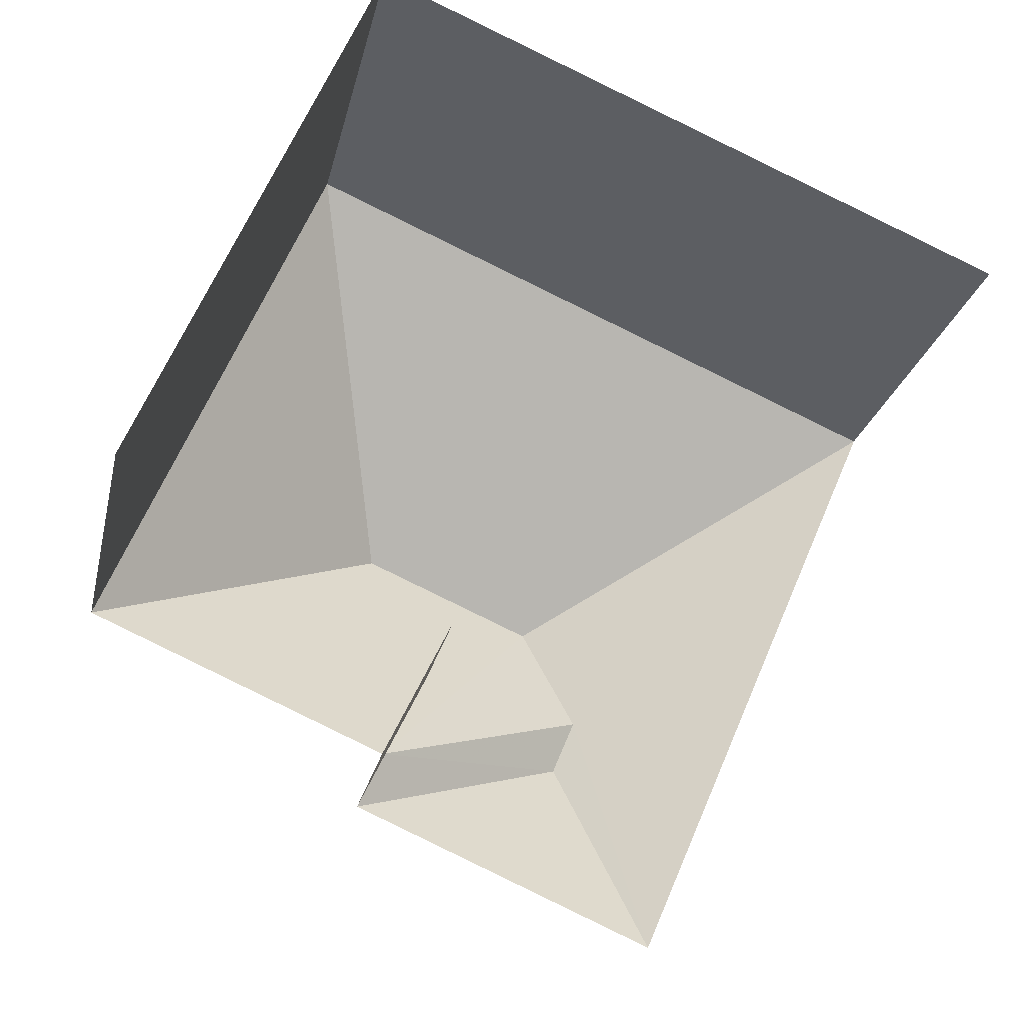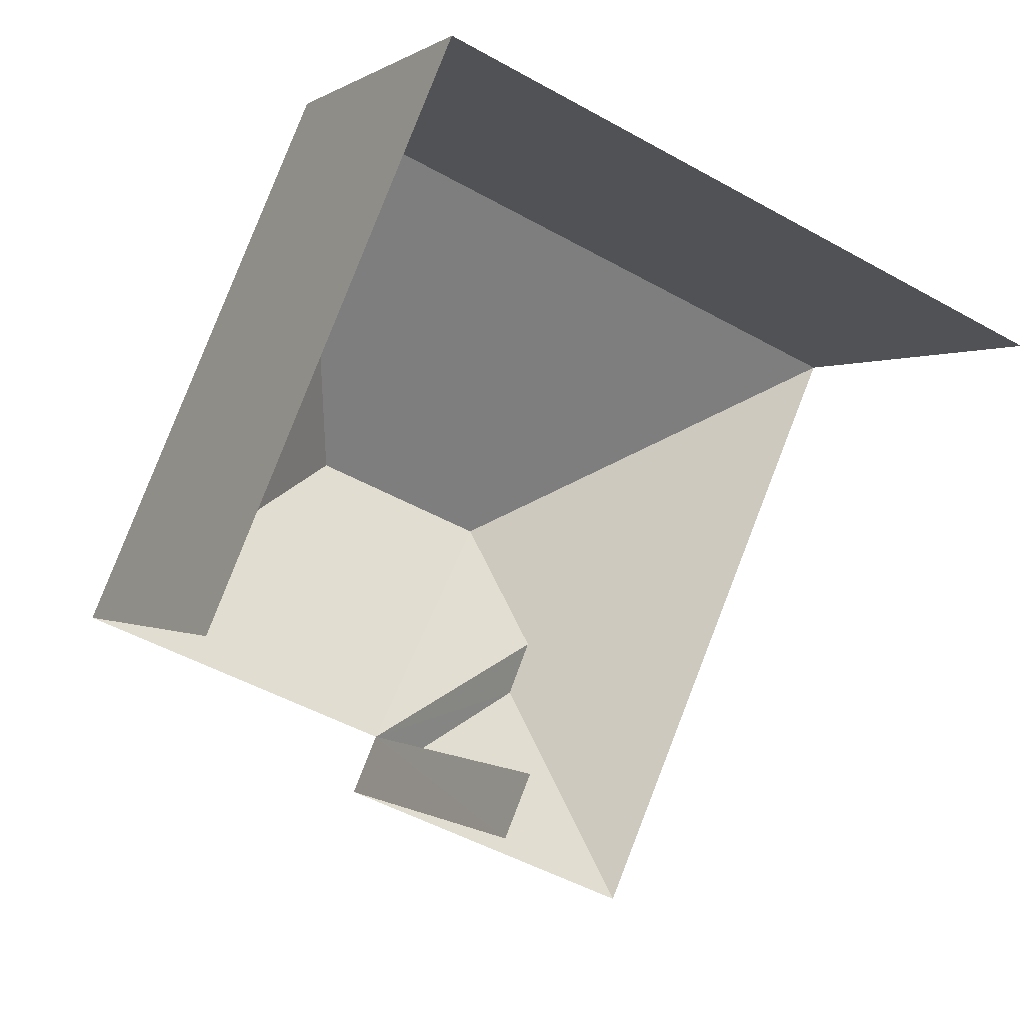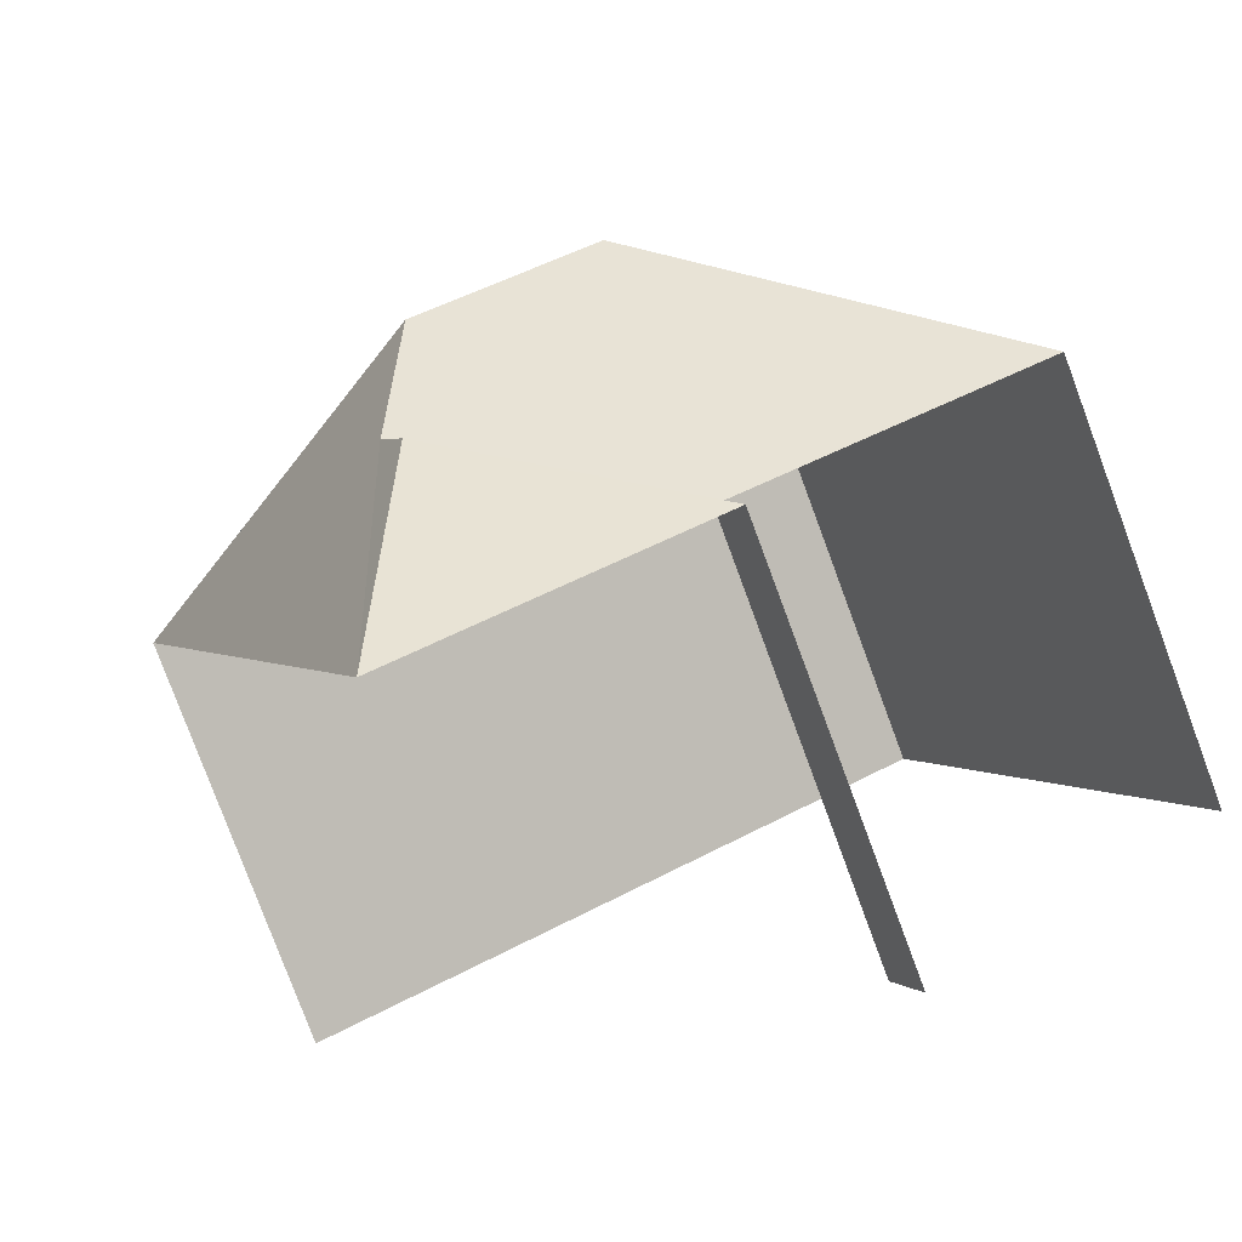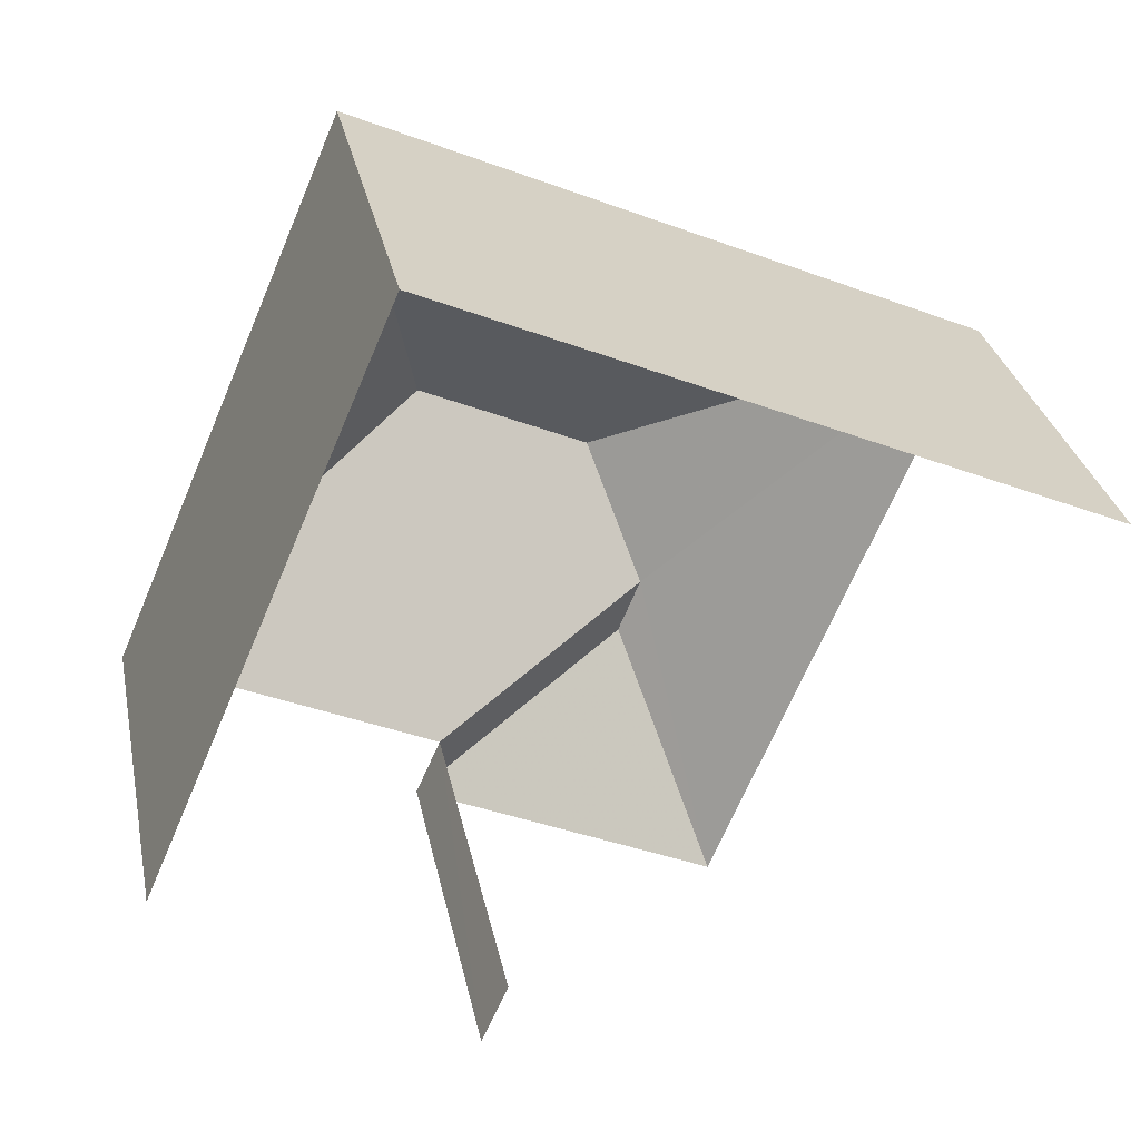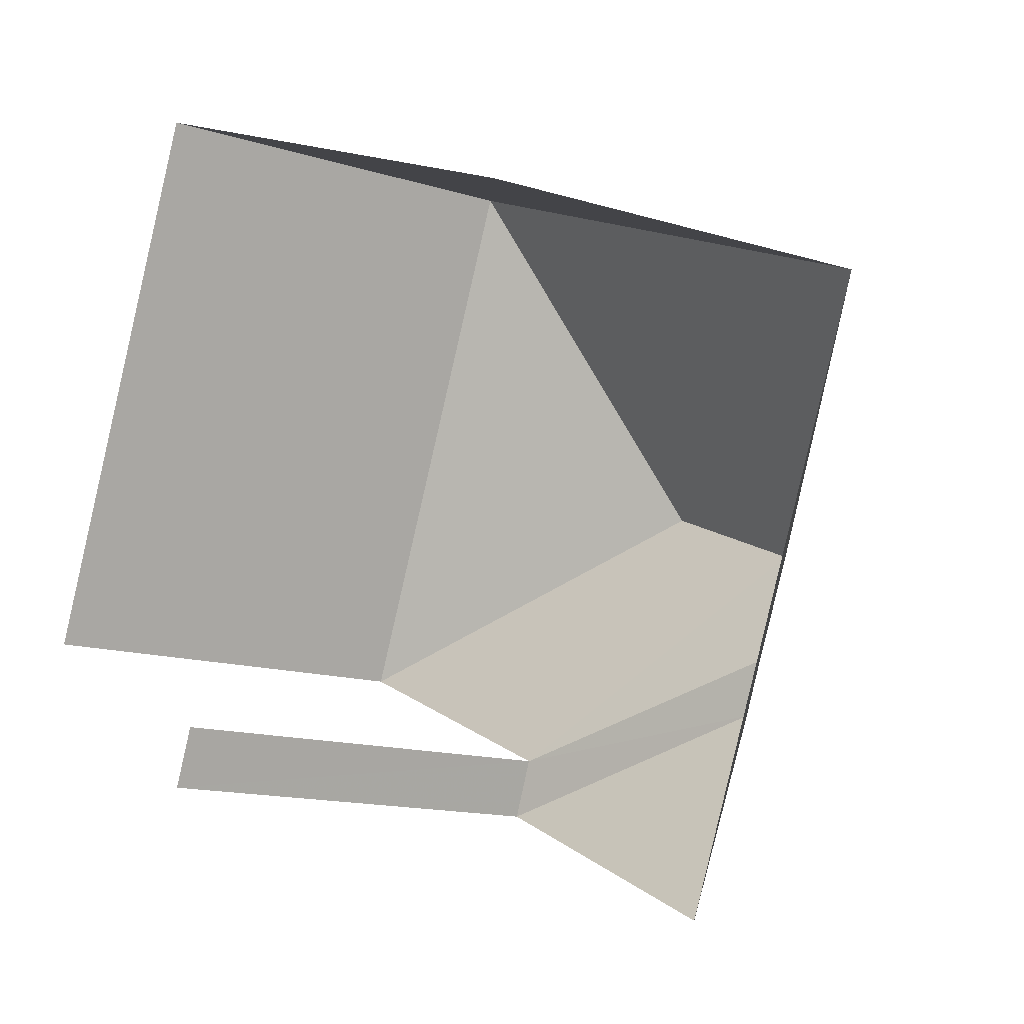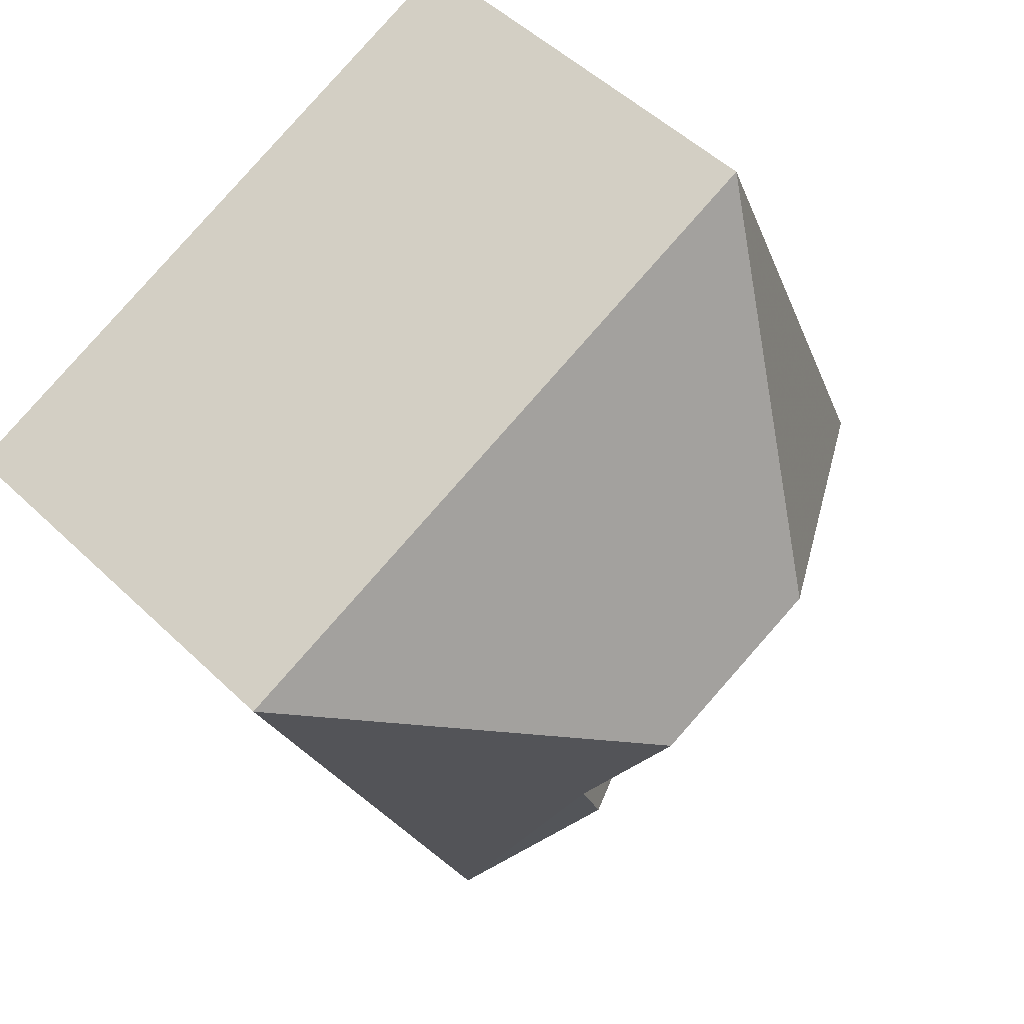
<metadata>
{"format":"obj","ext":"obj","renderer":"f3d","projection":"perspective","resolution":1024,"background":"white","views":[{"elev":-22.8,"azim":168.2,"up":"+Y"},{"elev":-0.1,"azim":156.7,"up":"+Y"},{"elev":-79.5,"azim":20.4,"up":"+Y"},{"elev":28.8,"azim":169.1,"up":"+Y"},{"elev":-14.0,"azim":-124.6,"up":"+Y"},{"elev":50.9,"azim":-43.9,"up":"+Y"}]}
</metadata>
<code>
v -2.252e+05 -1.284e+05 12.75
v -2.252e+05 -1.284e+05 12.75
v -2.252e+05 -1.284e+05 12.75
v -2.252e+05 -1.284e+05 12.75
v -2.252e+05 -1.284e+05 12.75
v -2.252e+05 -1.284e+05 12.75
v -2.252e+05 -1.284e+05 18.77
v -2.252e+05 -1.284e+05 18.77
v -2.252e+05 -1.284e+05 21.79
v -2.252e+05 -1.284e+05 21.79
v -2.252e+05 -1.284e+05 20.67
v -2.252e+05 -1.284e+05 18.77
v -2.252e+05 -1.284e+05 20.67
v -2.252e+05 -1.284e+05 18.77
v -2.252e+05 -1.284e+05 18.77
v -2.252e+05 -1.284e+05 18.77
f 1 2 3
f 3 2 4
f 1 5 2
f 4 2 6
f 15 2 5
f 14 15 5
f 8 3 4
f 12 8 4
f 12 4 6
f 16 12 6
f 7 8 9
f 10 7 9
f 11 12 13
f 9 8 11
f 11 8 12
f 10 14 7
f 14 10 15
f 15 9 11
f 15 10 9
f 16 13 12
f 13 15 11
f 13 16 15
f 8 1 3
f 8 7 1
f 15 16 6
f 2 15 6
f 7 5 1
f 7 14 5

</code>
